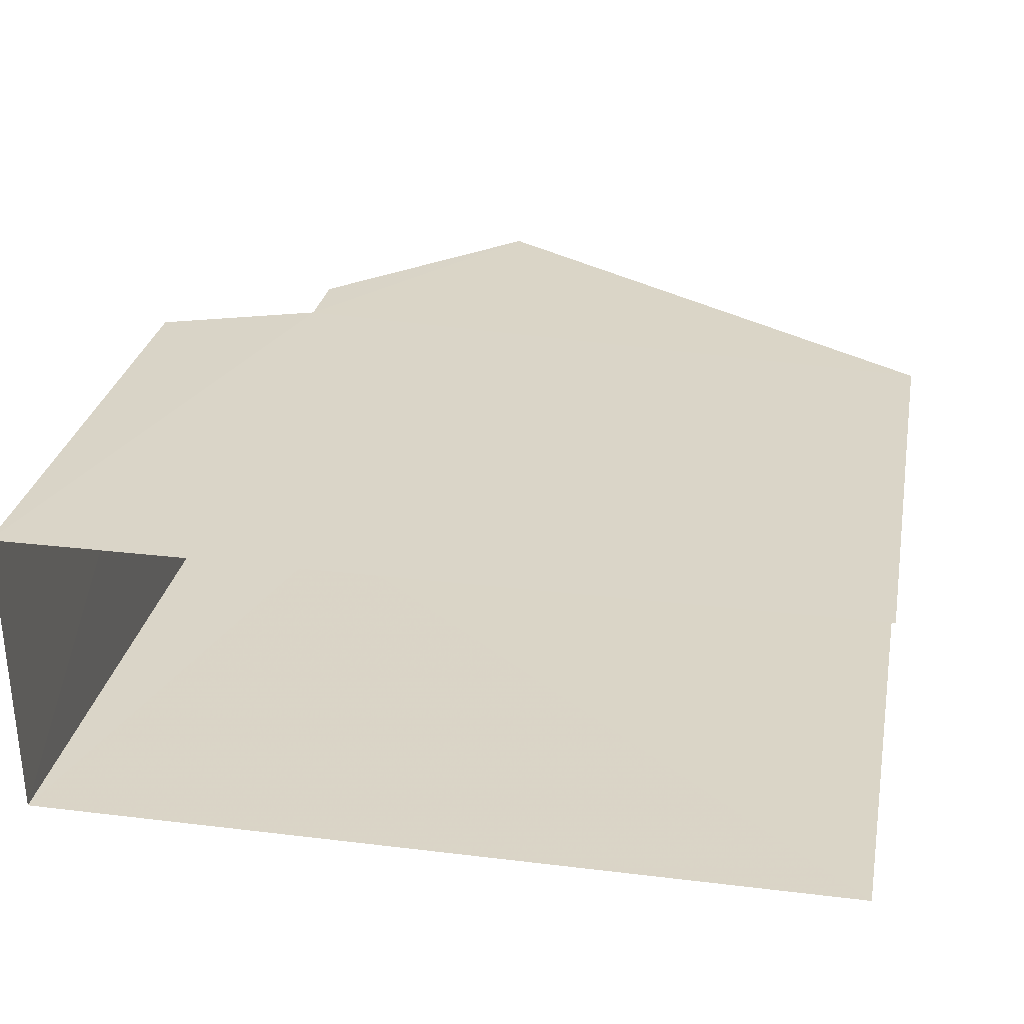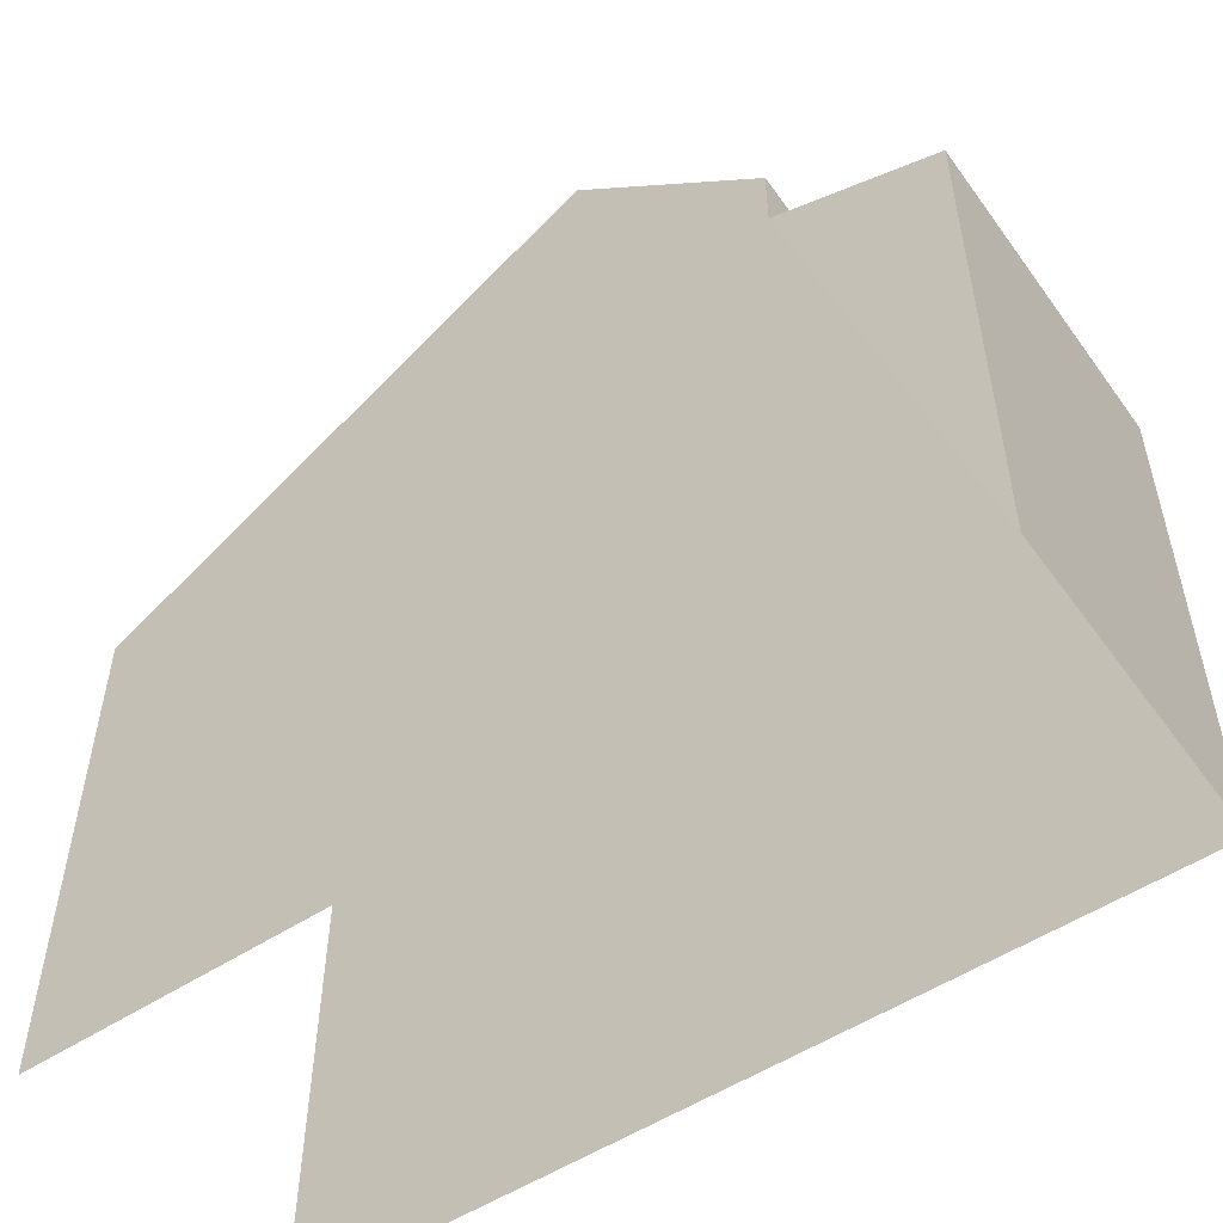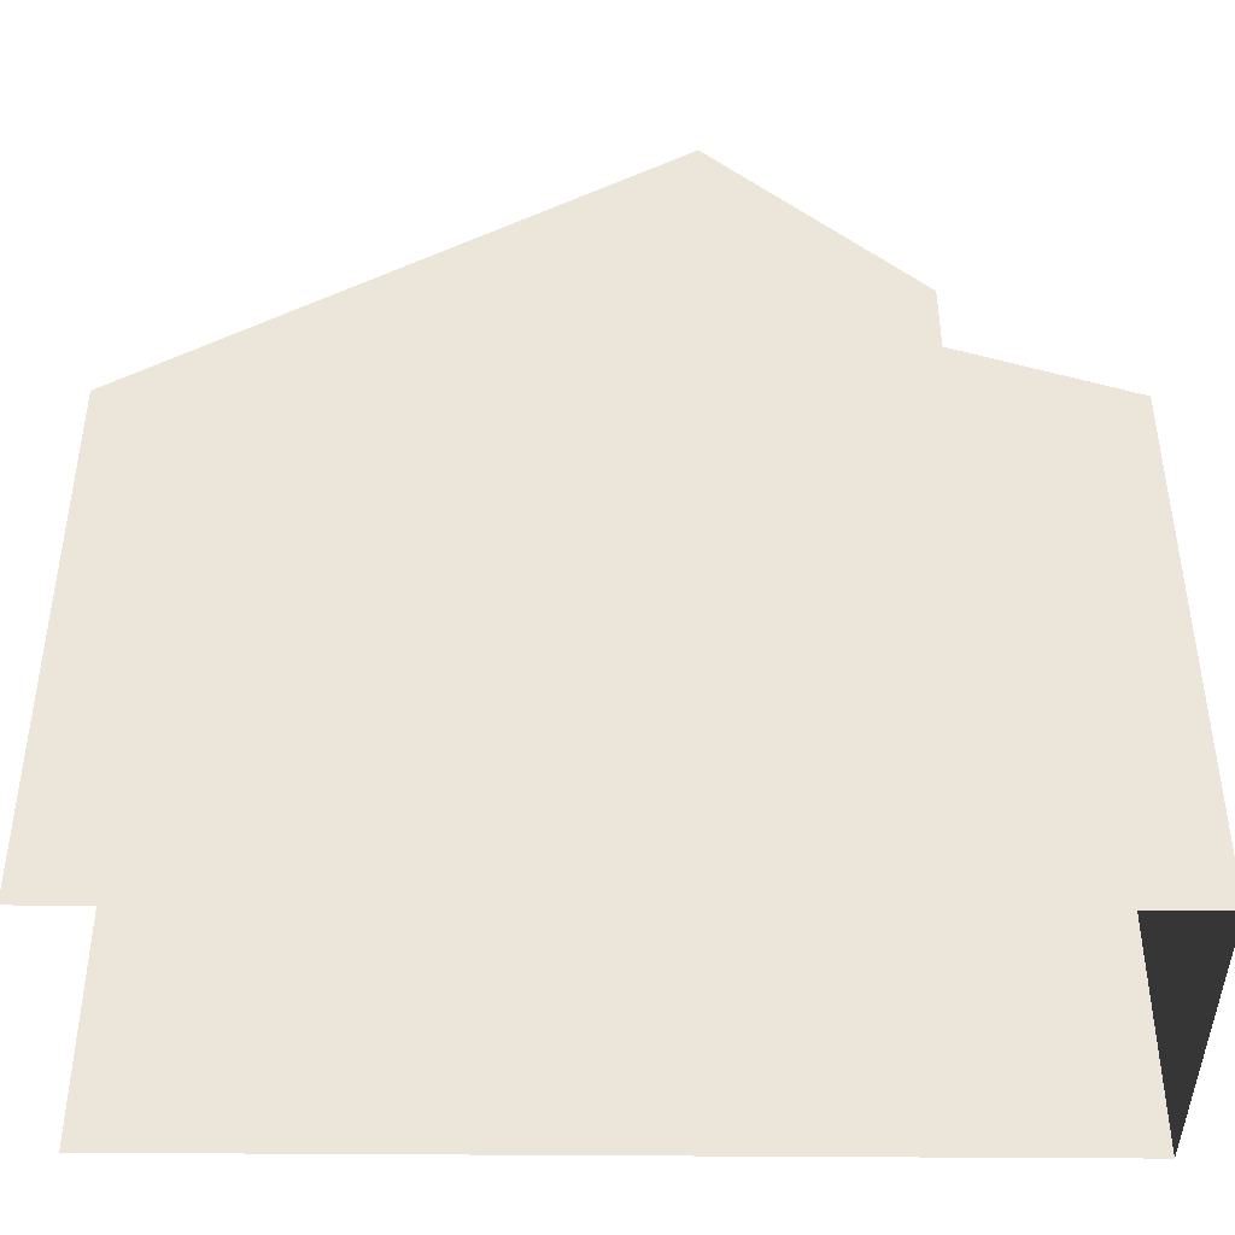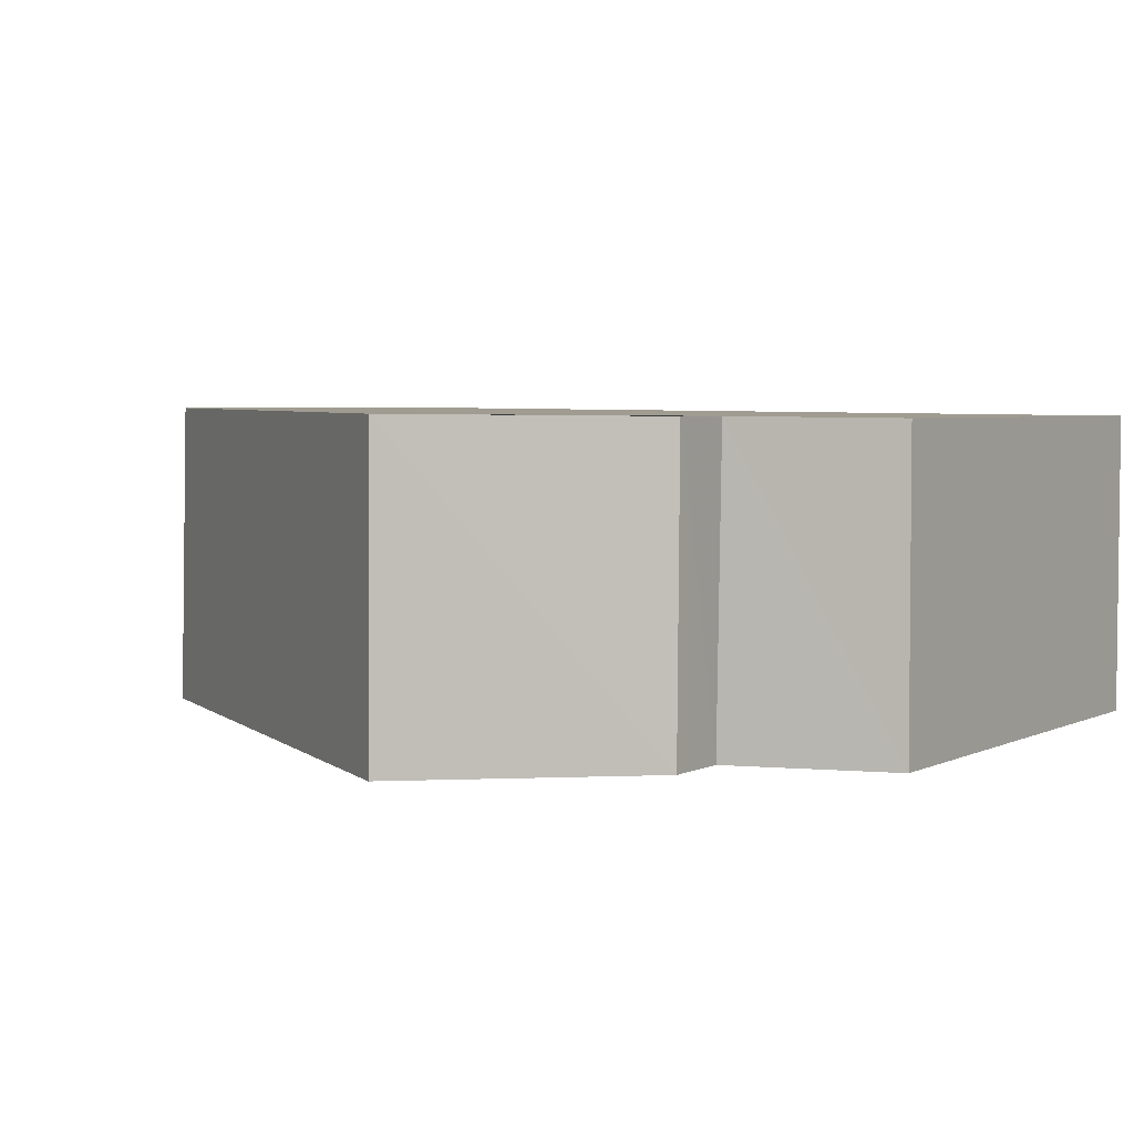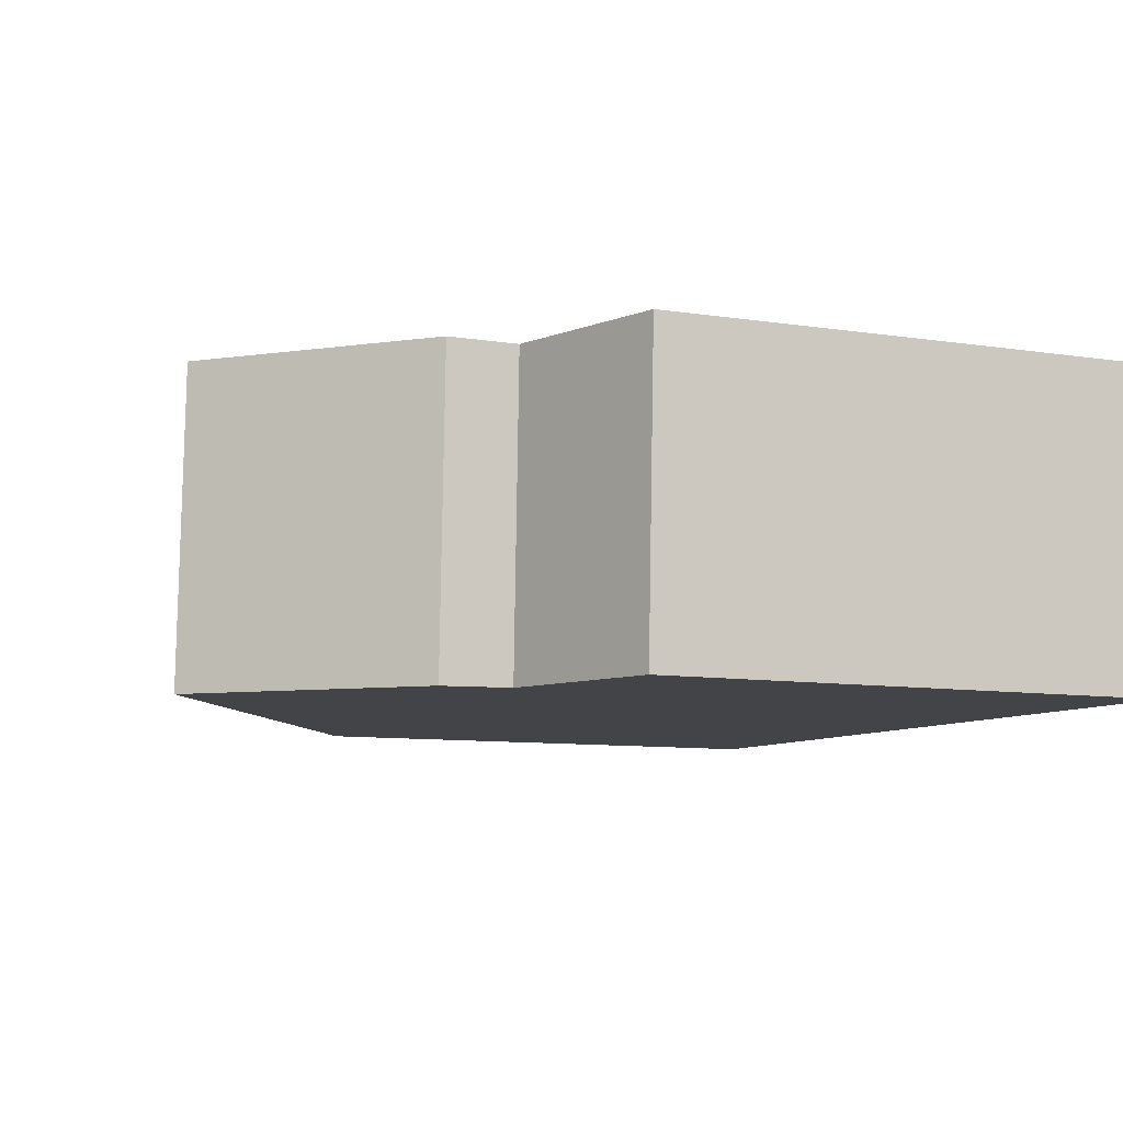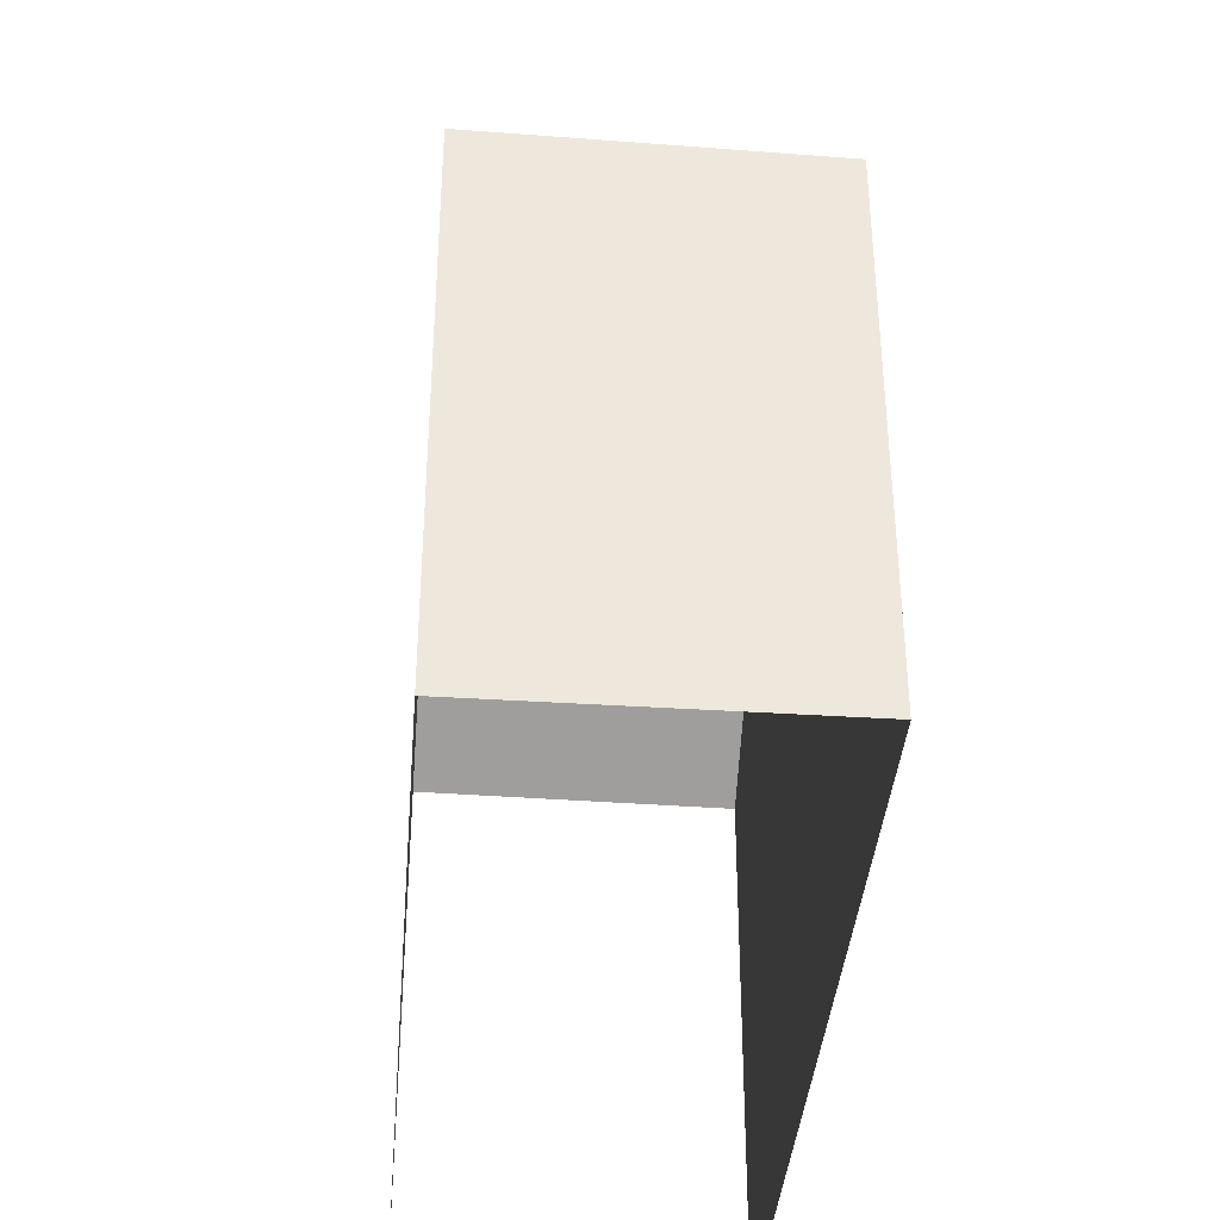
<metadata>
{"format":"obj","ext":"obj","renderer":"f3d","projection":"perspective","resolution":1024,"background":"white","views":[{"elev":29.2,"azim":-169.1,"up":"+Y"},{"elev":-53.2,"azim":34.5,"up":"+Z"},{"elev":-42.7,"azim":-1.0,"up":"+Z"},{"elev":3.9,"azim":33.2,"up":"+Y"},{"elev":-8.6,"azim":66.8,"up":"+Y"},{"elev":-38.3,"azim":84.8,"up":"+Z"}]}
</metadata>
<code>
v -3.733e+05 -1.052e+05 23
v -3.733e+05 -1.052e+05 23
v -3.733e+05 -1.052e+05 23
v -3.733e+05 -1.052e+05 23
v -3.733e+05 -1.052e+05 30.68
v -3.733e+05 -1.052e+05 29.97
v -3.733e+05 -1.052e+05 29.92
v -3.733e+05 -1.052e+05 30.74
v -3.733e+05 -1.052e+05 34.13
v -3.733e+05 -1.052e+05 29.95
v -3.733e+05 -1.052e+05 34.18
v -3.733e+05 -1.052e+05 29.91
v -3.733e+05 -1.052e+05 31.67
v -3.733e+05 -1.052e+05 31.62
f 1 2 3
f 4 1 3
f 12 1 4
f 10 12 4
f 5 6 7
f 5 8 6
f 9 10 11
f 9 12 10
f 13 14 9
f 11 13 9
f 11 10 8
f 10 4 8
f 13 11 8
f 8 3 6
f 8 4 3
f 12 9 5
f 12 5 1
f 1 5 2
f 9 14 5
f 2 5 7
f 7 3 2
f 7 6 3
f 8 14 13
f 8 5 14

</code>
